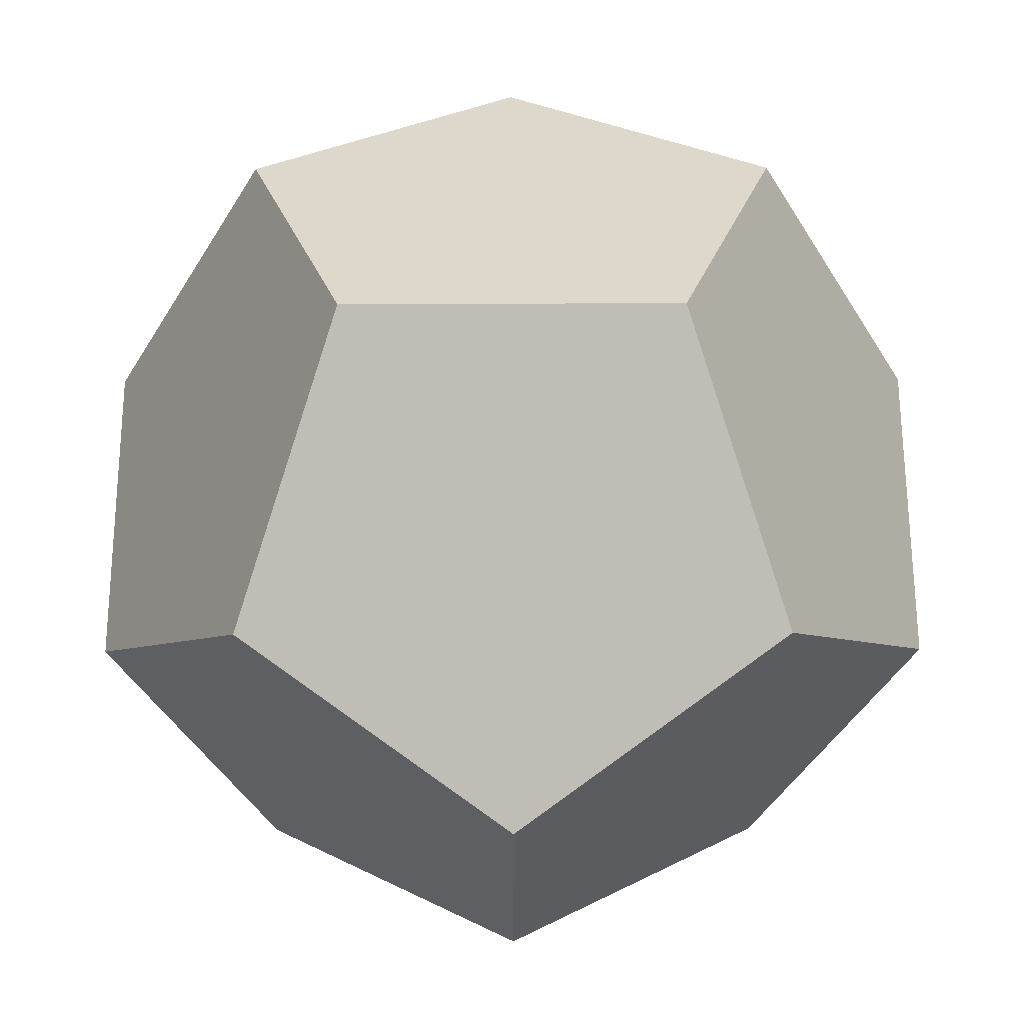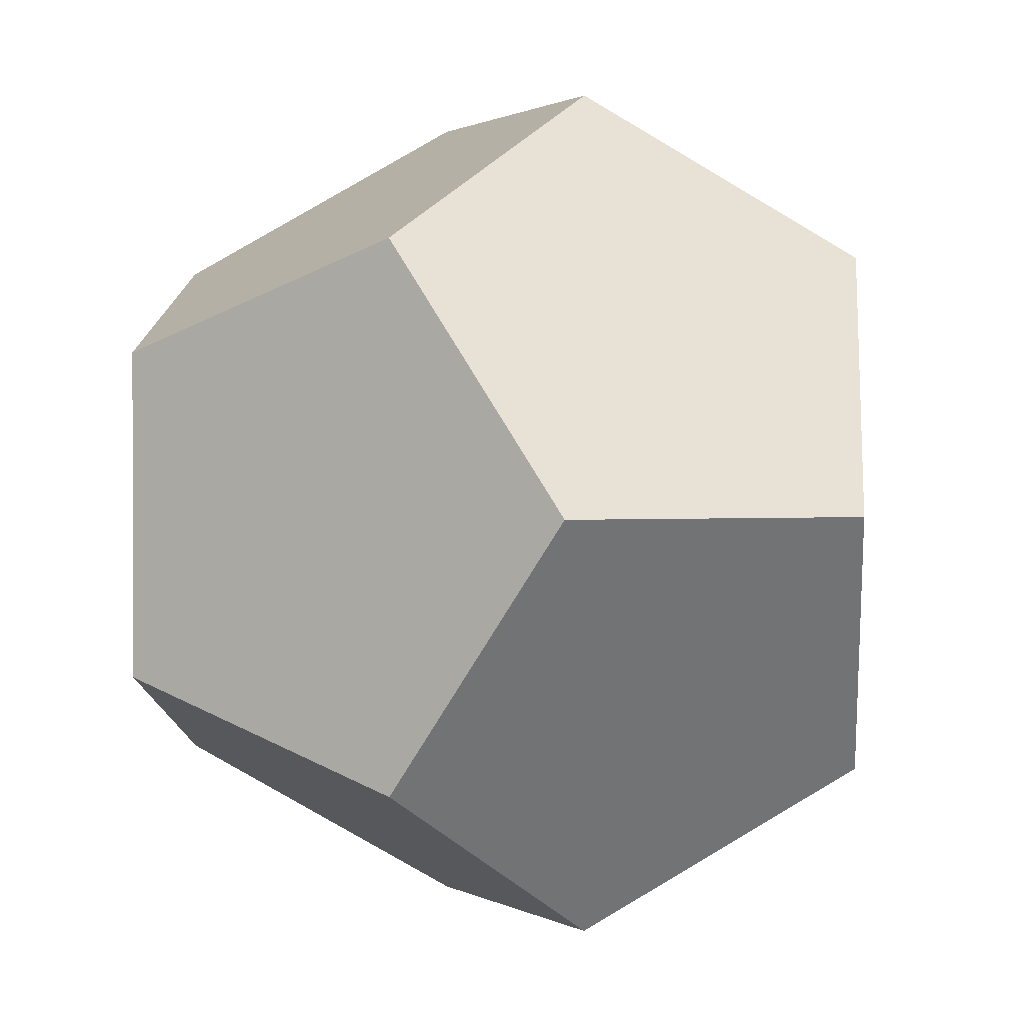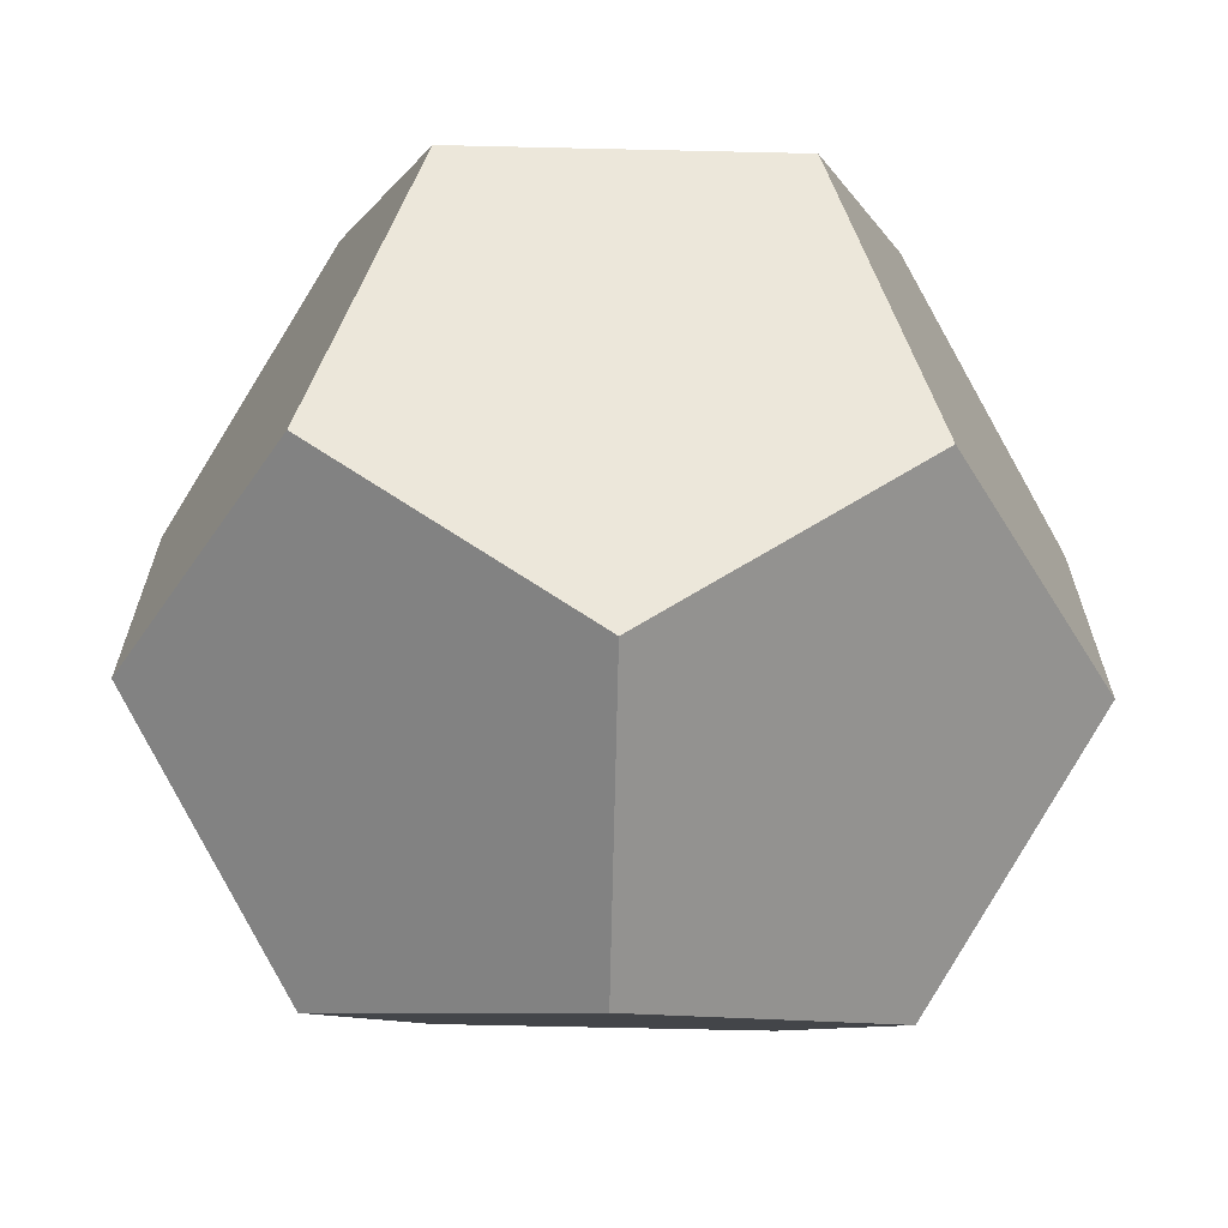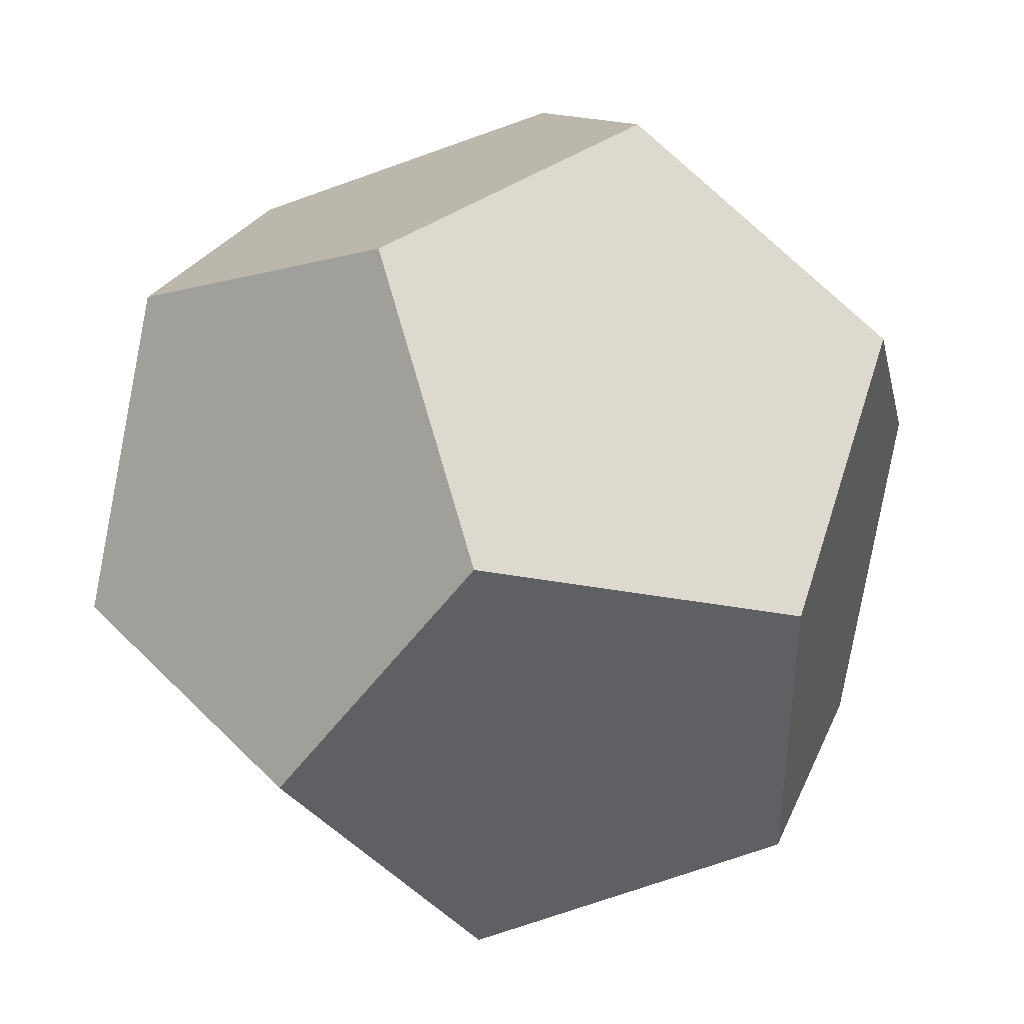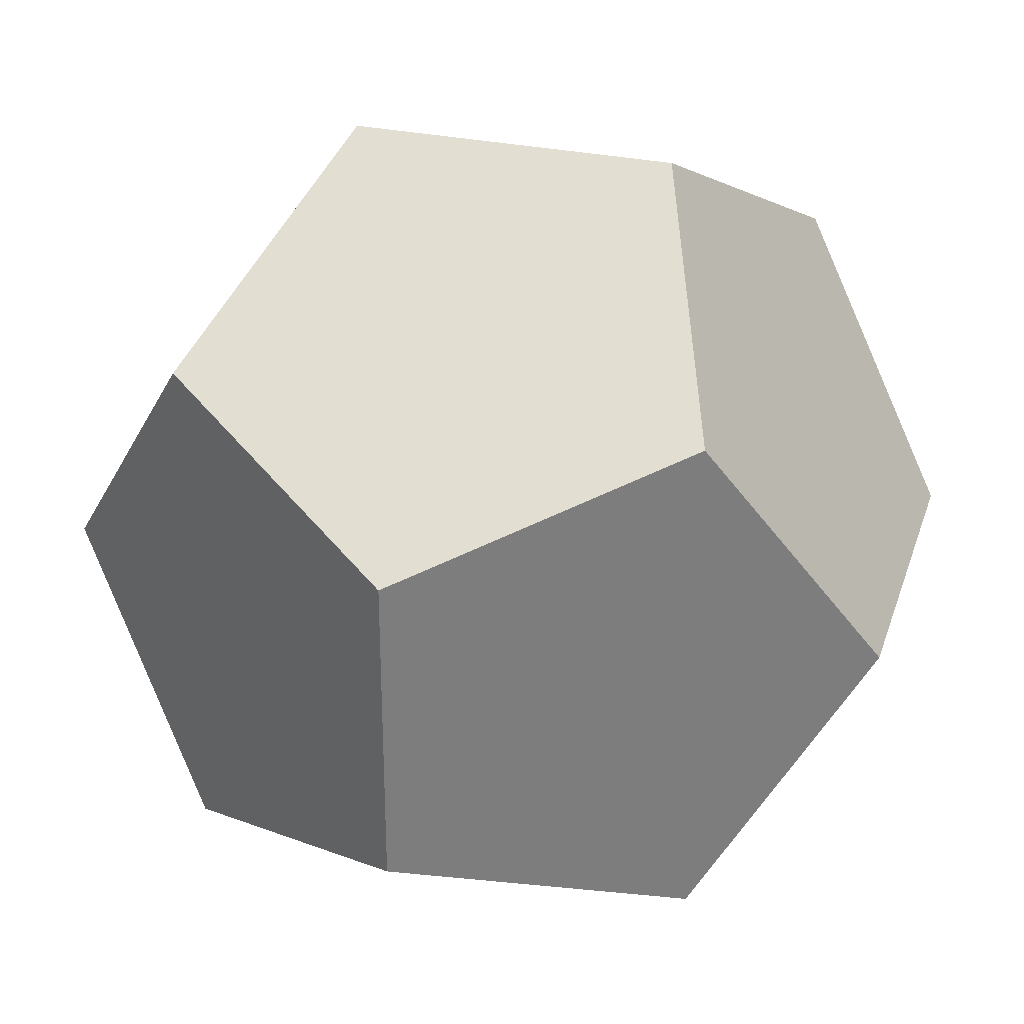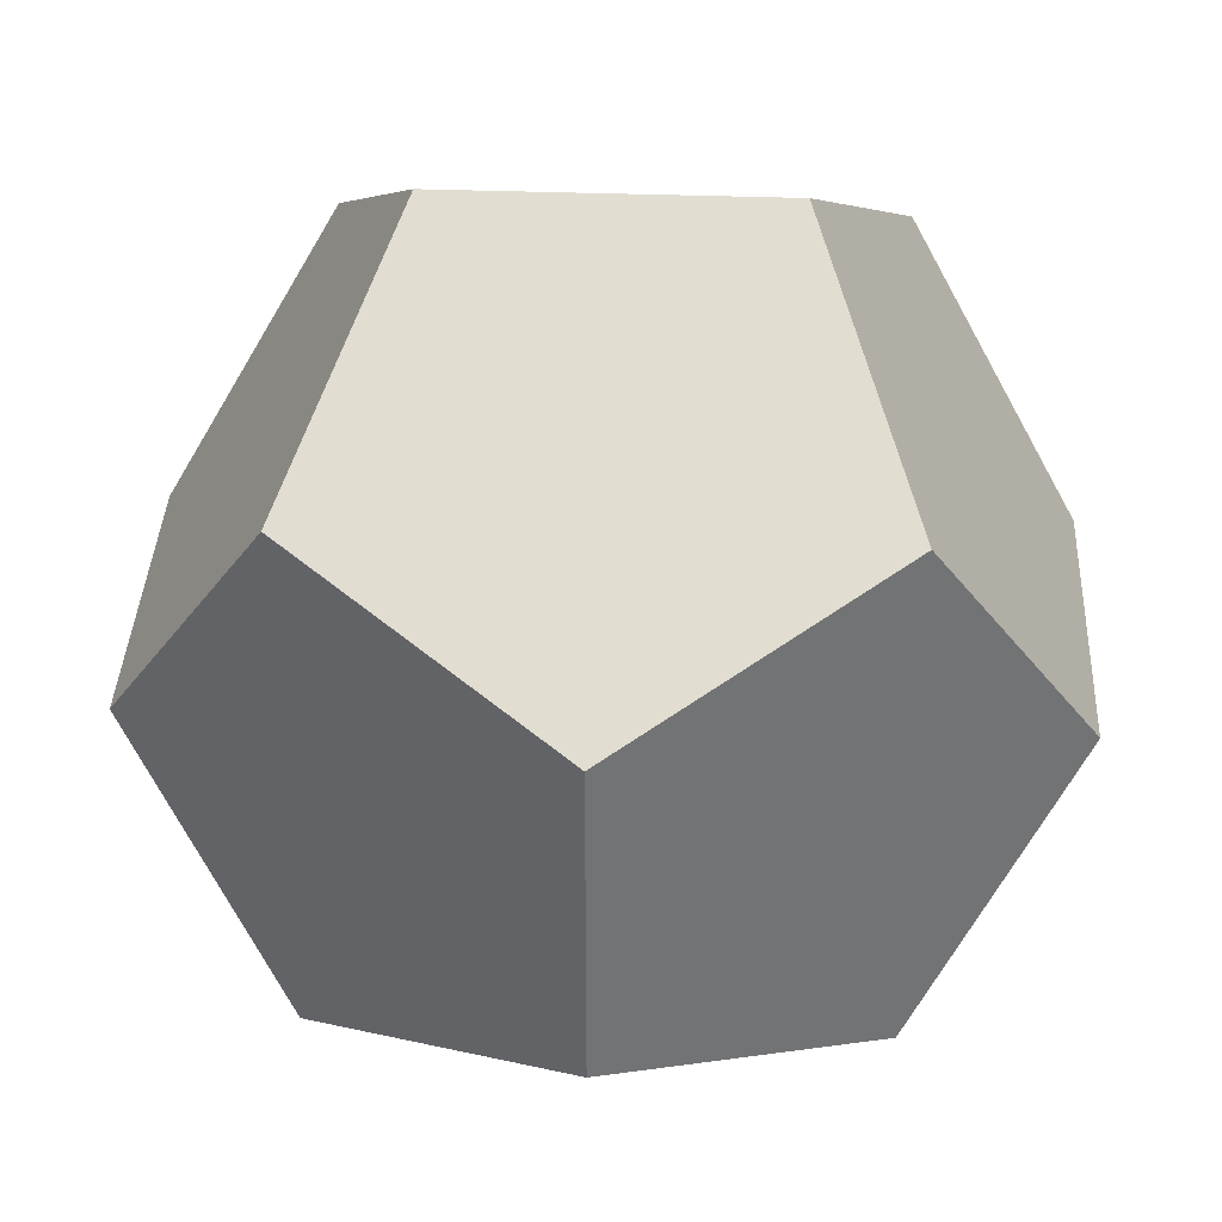
<metadata>
{"format":"obj","ext":"obj","renderer":"f3d","projection":"perspective","resolution":1024,"background":"white","views":[{"elev":62.9,"azim":-90.2,"up":"+Y"},{"elev":0.9,"azim":153.1,"up":"+Y"},{"elev":-67.0,"azim":-1.3,"up":"+Y"},{"elev":42.0,"azim":-129.7,"up":"+Y"},{"elev":31.1,"azim":-73.4,"up":"+Y"},{"elev":36.5,"azim":92.7,"up":"+Y"}]}
</metadata>
<code>
g joint_03_Mesh
v -0.1875 1 4.777
v -0.4909 1.188 5.268
v -0.3034 1.303 4.965
v -0.4909 0.8125 5.268
v -0.3034 0.6966 4.965
v 0 1.491 5.08
v -0 1.491 5.455
v -0.3034 1.303 5.571
v -0.1875 1 5.759
v -0.3034 0.6966 5.571
v 0 0.5091 5.08
v -0 0.5091 5.455
v 0.1875 1 5.759
v 0.4909 1.188 5.268
v 0.3034 1.303 5.571
v 0.4909 0.8125 5.268
v 0.3034 0.6966 5.571
v 0.1875 1 4.777
v 0.3034 1.303 4.965
v 0.3034 0.6966 4.965
f 1 2 3
f 1 4 2
f 4 1 5
f 2 6 3
f 2 7 6
f 7 2 8
f 2 9 8
f 4 9 2
f 9 4 10
f 11 4 5
f 12 4 11
f 4 12 10
f 13 14 15
f 13 16 14
f 16 13 17
f 14 18 19
f 16 18 14
f 18 16 20
f 6 14 19
f 7 14 6
f 14 7 15
f 16 11 20
f 16 12 11
f 12 16 17
f 6 1 3
f 6 18 1
f 18 6 19
f 1 11 5
f 18 11 1
f 11 18 20
f 9 7 8
f 13 7 9
f 7 13 15
f 12 9 10
f 12 13 9
f 13 12 17

</code>
